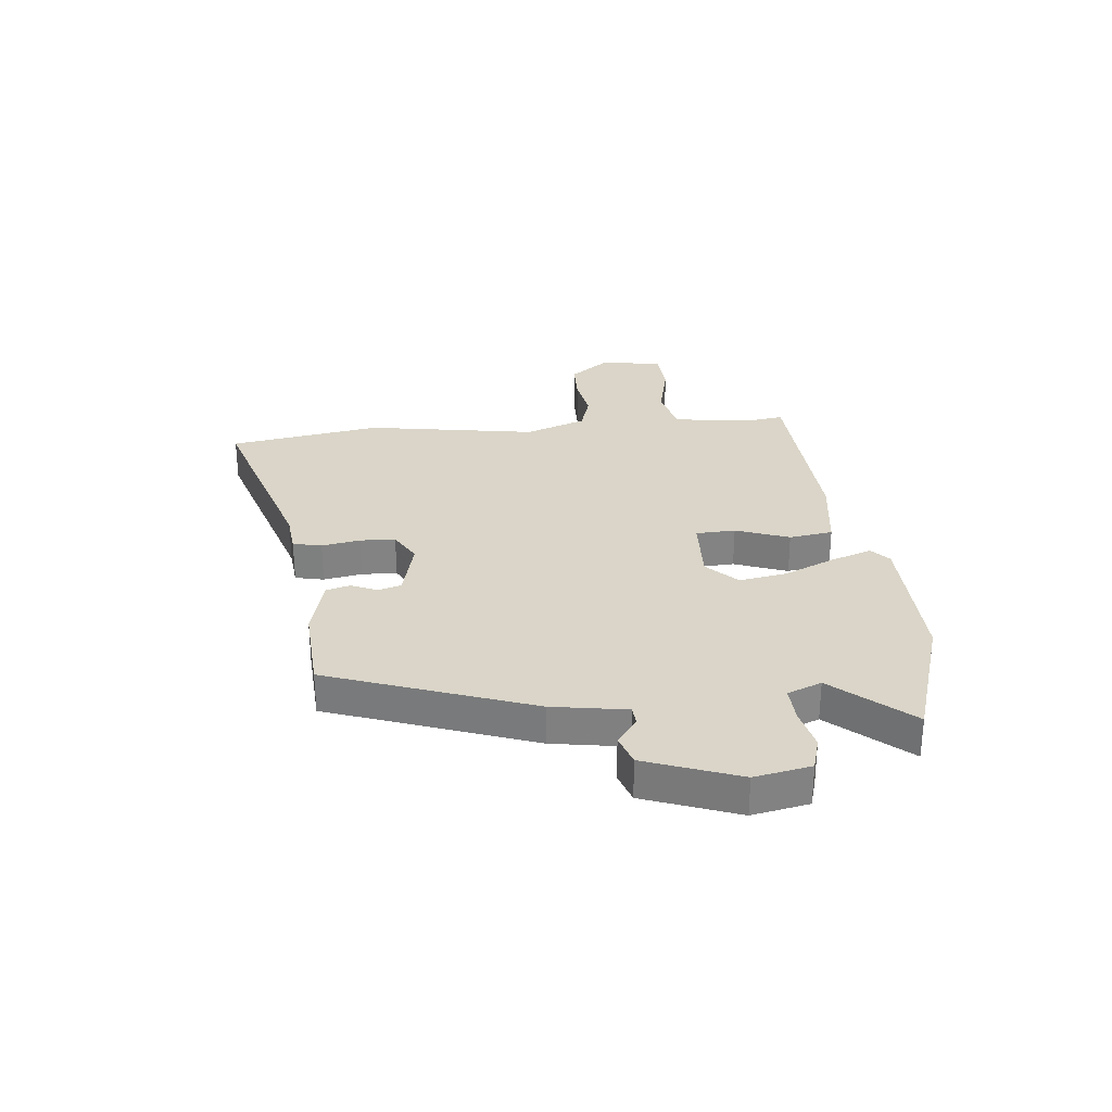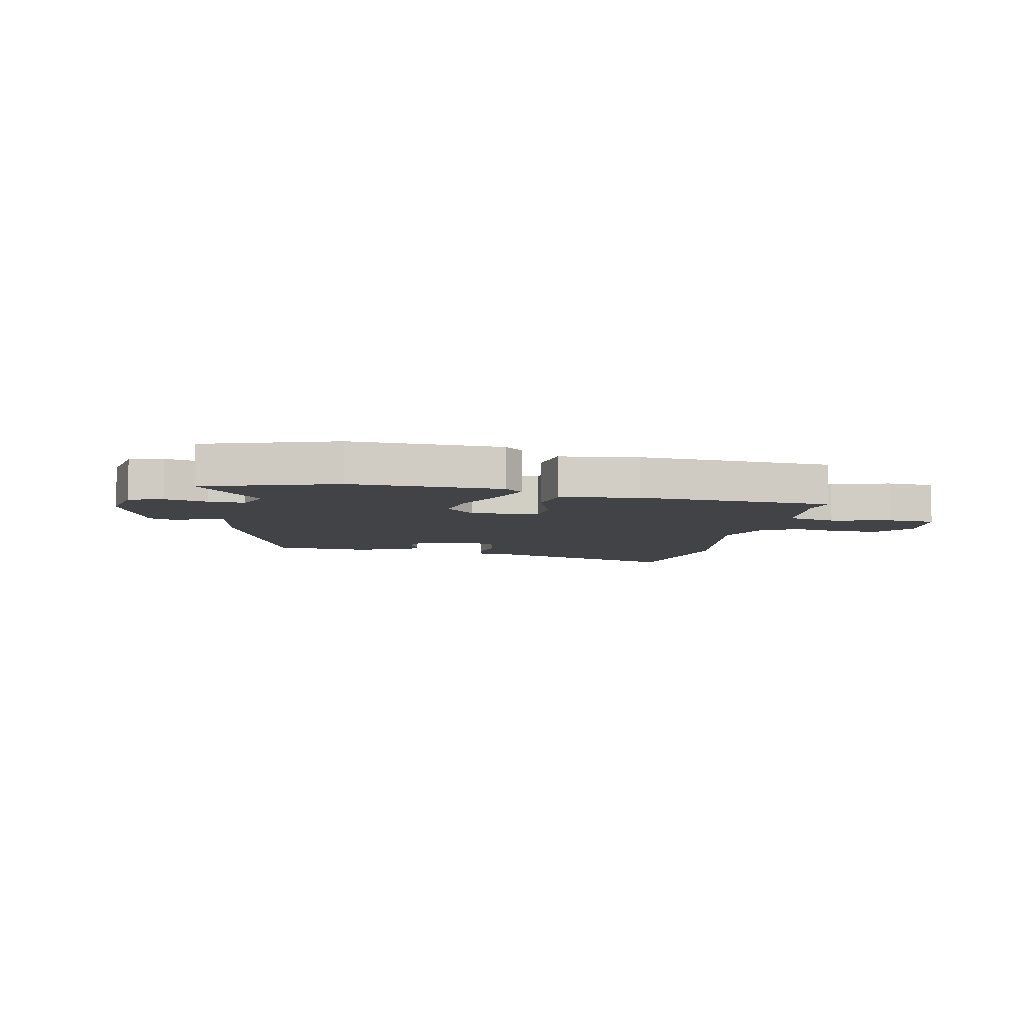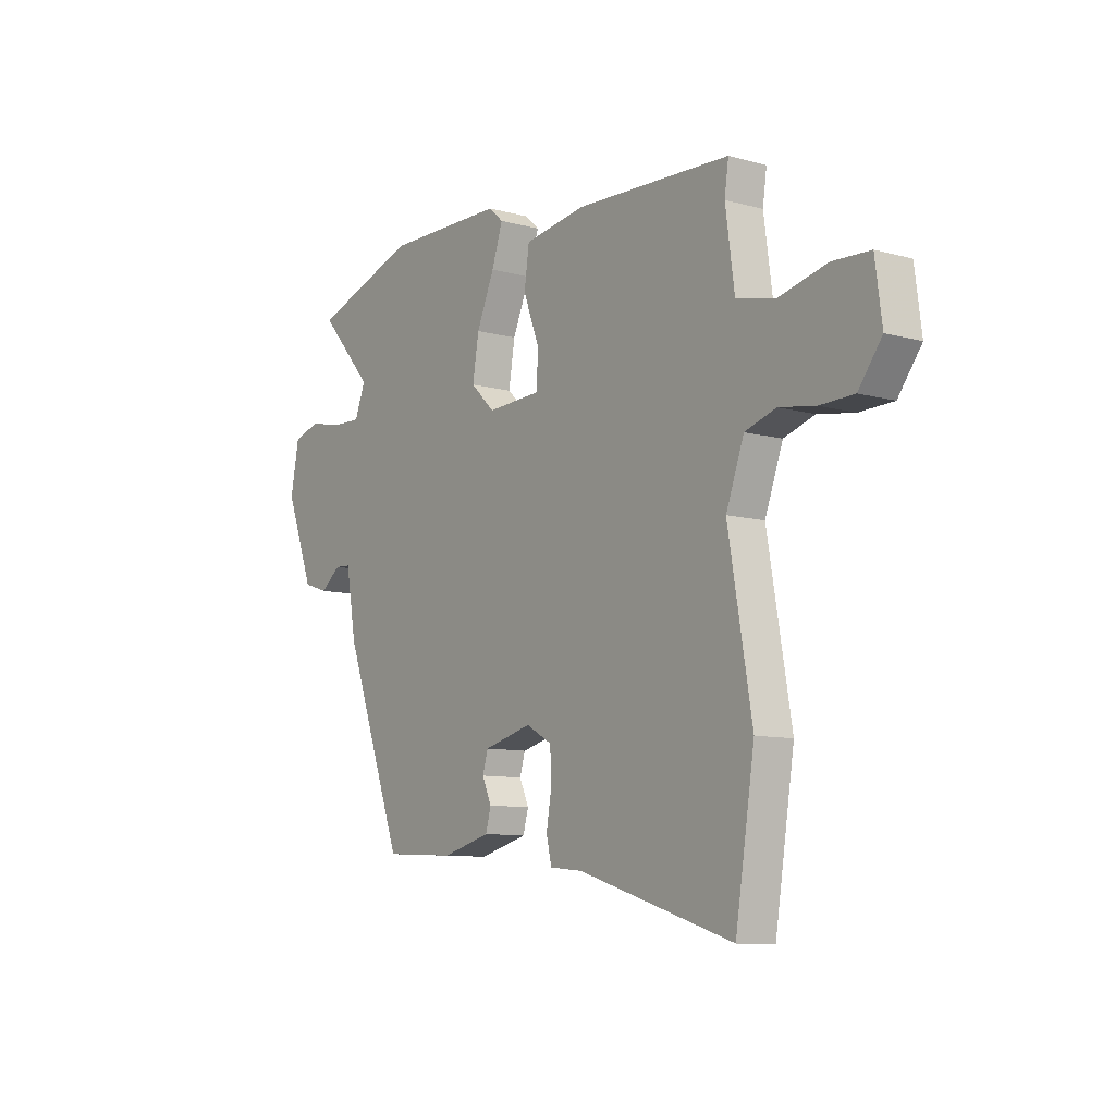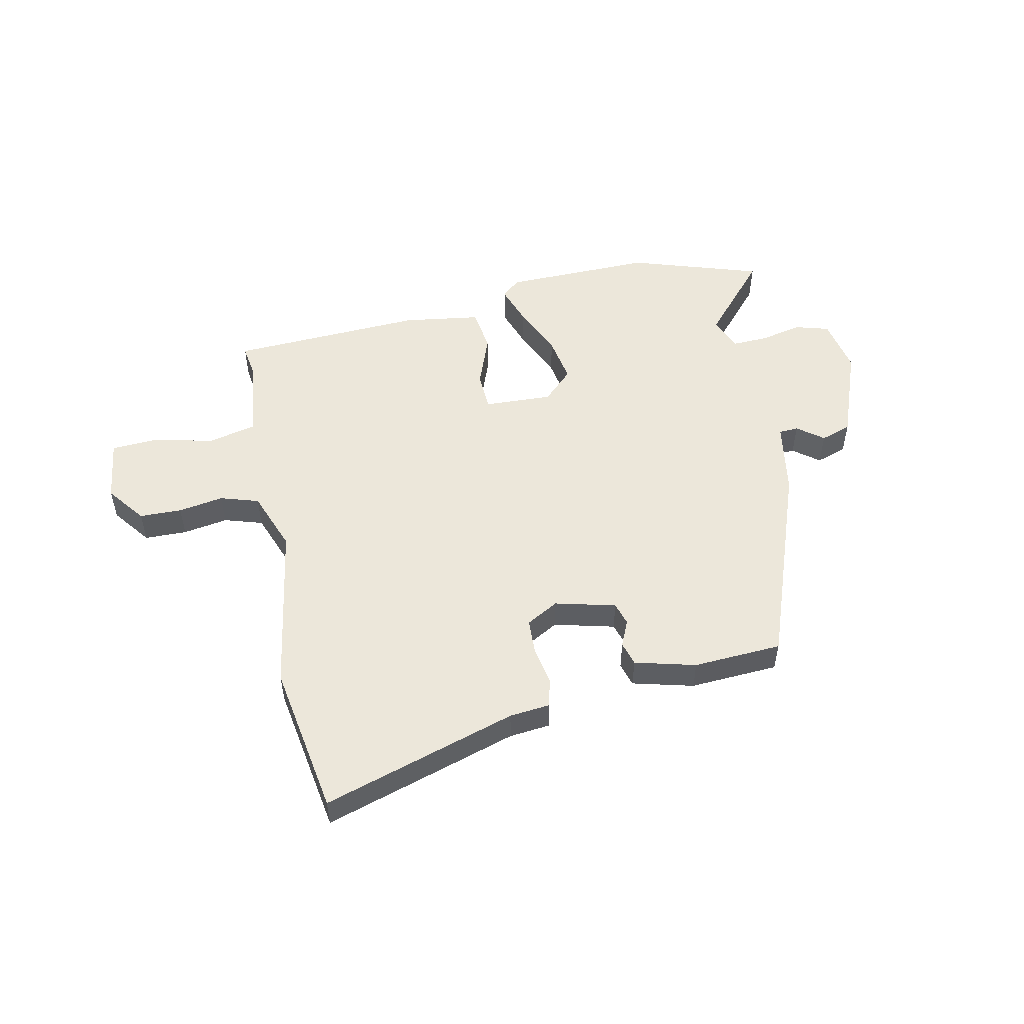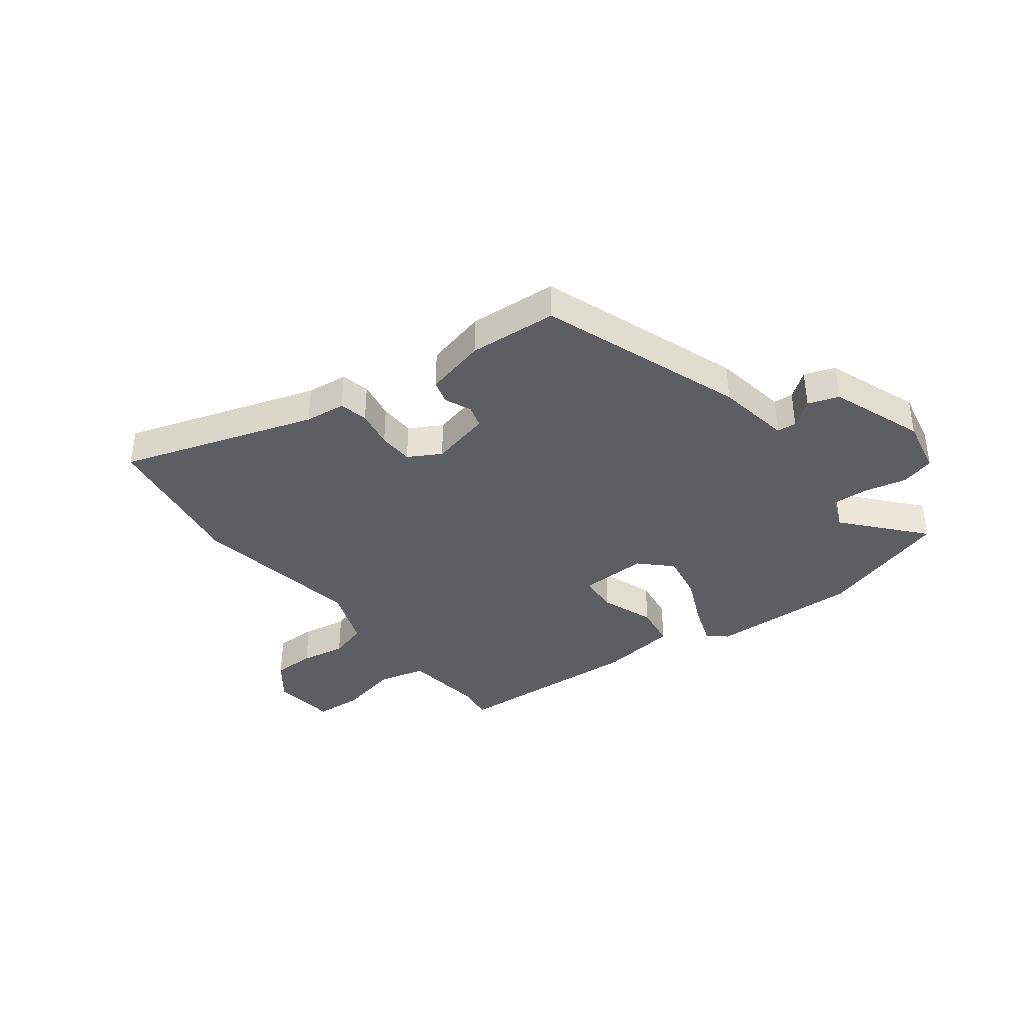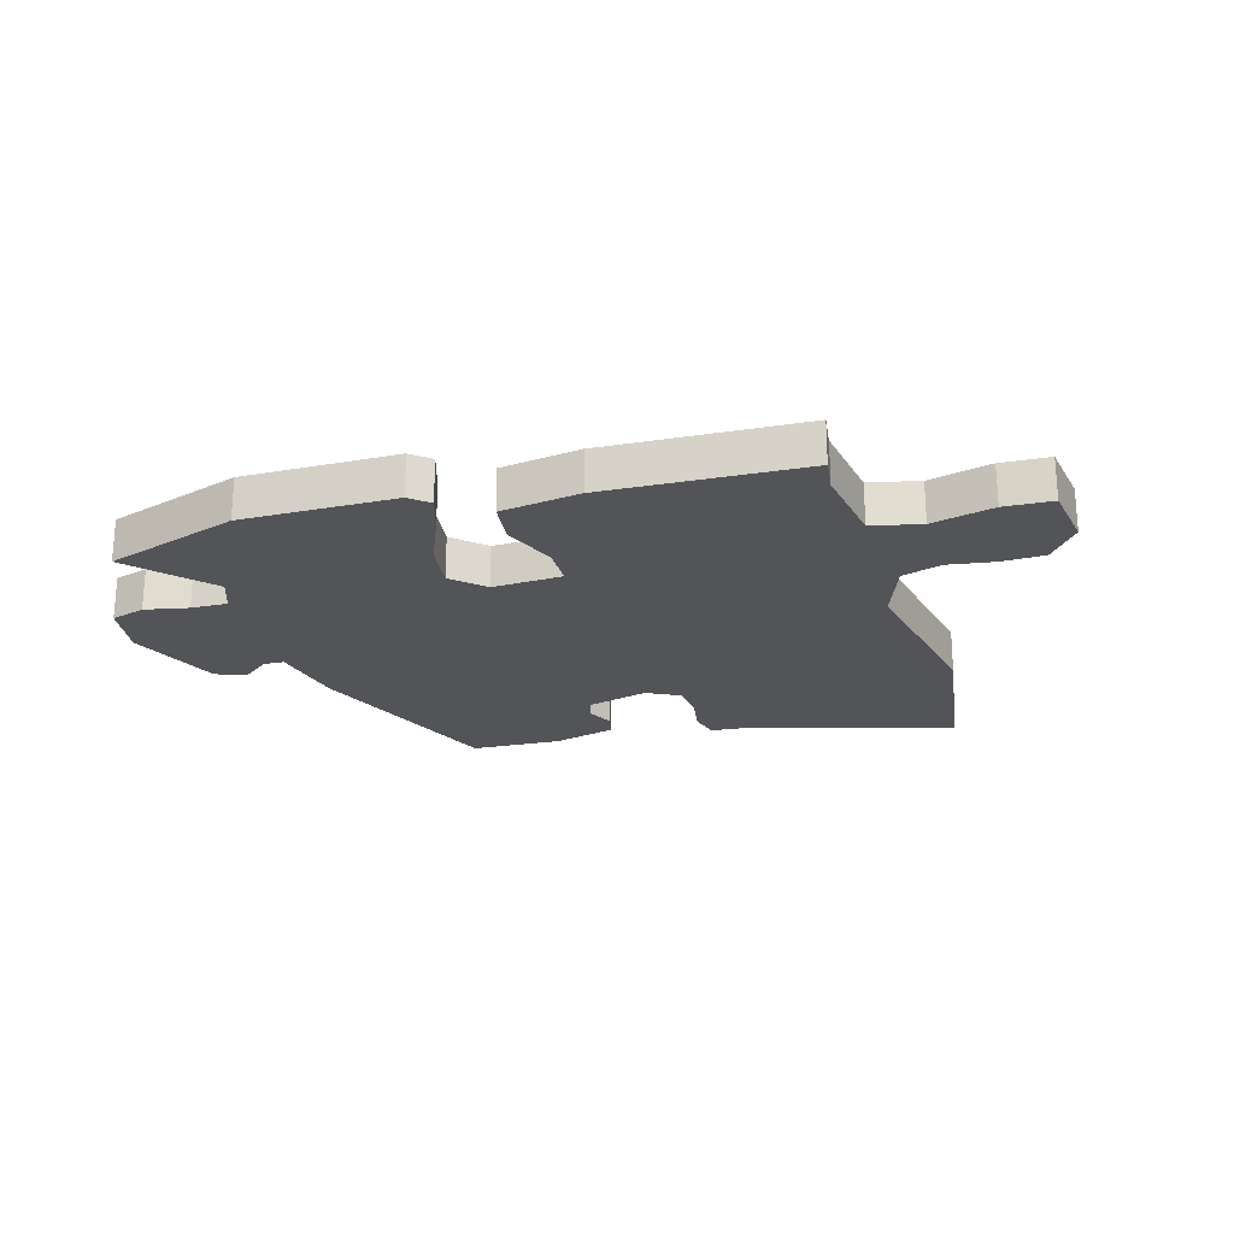
<metadata>
{"format":"obj","ext":"obj","renderer":"f3d","projection":"perspective","resolution":1024,"background":"white","views":[{"elev":29.3,"azim":-96.2,"up":"+Y"},{"elev":-7.0,"azim":-12.2,"up":"+Y"},{"elev":-9.4,"azim":54.3,"up":"+Z"},{"elev":52.1,"azim":167.8,"up":"+Y"},{"elev":-37.7,"azim":-143.4,"up":"+Y"},{"elev":-23.0,"azim":17.1,"up":"+Y"}]}
</metadata>
<code>
v 0.484 0.07 0.461
v 0.475 0.07 0.399
v 0.495 0.07 0.253
v 0.581 0.07 0.233
v 0.689 0.07 0.259
v 0.773 0.07 0.255
v 0.788 0.07 0.141
v 0.736 0.07 0.072
v 0.66 0.07 0.07
v 0.579 0.07 0.083
v 0.51 0.07 0.061
v 0.47 0.07 -0.048
v 0.523 0.07 -0.354
v 0.48 0.07 -0.627
v 0.132 0.07 -0.521
v 0.059 0.07 -0.514
v 0.047 0.07 -0.463
v 0.059 0.07 -0.394
v 0.056 0.07 -0.331
v -0.002 0.07 -0.299
v -0.11 0.07 -0.327
v -0.122 0.07 -0.368
v -0.101 0.07 -0.415
v -0.113 0.07 -0.458
v -0.222 0.07 -0.487
v -0.381 0.07 -0.479
v -0.514 0.07 -0.118
v -0.537 0.07 0.015
v -0.572 0.07 0.017
v -0.618 0.07 -0.019
v -0.673 0.07 -0.001
v -0.736 0.07 0.165
v -0.717 0.07 0.266
v -0.657 0.07 0.284
v -0.581 0.07 0.268
v -0.517 0.07 0.266
v -0.493 0.07 0.327
v -0.613 0.07 0.462
v -0.378 0.07 0.54
v -0.11 0.07 0.537
v -0.077 0.07 0.508
v -0.102 0.07 0.434
v -0.142 0.07 0.342
v -0.156 0.07 0.257
v -0.102 0.07 0.205
v 0.02 0.07 0.211
v 0.023 0.07 0.282
v -0.013 0.07 0.377
v -0.002 0.07 0.455
v 0.137 0.07 0.476
v 0.484 0 0.461
v 0.475 0 0.399
v 0.495 0 0.253
v 0.581 0 0.233
v 0.689 0 0.259
v 0.773 0 0.255
v 0.788 0 0.141
v 0.736 0 0.072
v 0.66 0 0.07
v 0.579 0 0.083
v 0.51 0 0.061
v 0.47 0 -0.048
v 0.523 0 -0.354
v 0.48 0 -0.627
v 0.132 0 -0.521
v 0.059 0 -0.514
v 0.047 0 -0.463
v 0.059 0 -0.394
v 0.056 0 -0.331
v -0.002 0 -0.299
v -0.11 0 -0.327
v -0.122 0 -0.368
v -0.101 0 -0.415
v -0.113 0 -0.458
v -0.222 0 -0.487
v -0.381 0 -0.479
v -0.514 0 -0.118
v -0.537 0 0.015
v -0.572 0 0.017
v -0.618 0 -0.019
v -0.673 0 -0.001
v -0.736 0 0.165
v -0.717 0 0.266
v -0.657 0 0.284
v -0.581 0 0.268
v -0.517 0 0.266
v -0.493 0 0.327
v -0.613 0 0.462
v -0.378 0 0.54
v -0.11 0 0.537
v -0.077 0 0.508
v -0.102 0 0.434
v -0.142 0 0.342
v -0.156 0 0.257
v -0.102 0 0.205
v 0.02 0 0.211
v 0.023 0 0.282
v -0.013 0 0.377
v -0.002 0 0.455
v 0.137 0 0.476
f 50 1 2
f 49 50 2
f 48 49 2
f 47 48 2
f 46 47 2 3
f 41 42 43
f 40 41 43
f 39 40 43
f 38 39 43
f 37 38 43
f 36 37 43 44
f 33 34 35
f 32 33 35
f 31 32 35
f 30 31 35
f 29 30 35
f 28 29 35 36
f 27 28 36
f 26 27 36
f 25 26 36
f 24 25 36
f 23 24 36
f 22 23 36
f 36 44 45
f 22 36 45
f 21 22 45
f 15 16 17 18
f 15 18 19
f 14 15 19
f 13 14 19
f 12 13 19
f 11 12 19 20
f 8 9 10
f 7 8 10
f 6 7 10
f 5 6 10
f 4 5 10
f 4 10 11
f 3 4 11
f 46 3 11
f 21 45 46
f 20 21 46
f 11 20 46
f 52 51 100
f 52 100 99
f 52 99 98
f 52 98 97
f 53 52 97 96
f 93 92 91
f 93 91 90
f 93 90 89
f 93 89 88
f 93 88 87
f 94 93 87 86
f 85 84 83
f 85 83 82
f 85 82 81
f 85 81 80
f 85 80 79
f 86 85 79 78
f 86 78 77
f 86 77 76
f 86 76 75
f 86 75 74
f 86 74 73
f 86 73 72
f 95 94 86
f 95 86 72
f 95 72 71
f 68 67 66 65
f 69 68 65
f 69 65 64
f 69 64 63
f 69 63 62
f 70 69 62 61
f 60 59 58
f 60 58 57
f 60 57 56
f 60 56 55
f 60 55 54
f 61 60 54
f 61 54 53
f 61 53 96
f 96 95 71
f 96 71 70
f 96 70 61
f 1 51 52 2
f 2 52 53 3
f 3 53 54 4
f 4 54 55 5
f 5 55 56 6
f 6 56 57 7
f 7 57 58 8
f 8 58 59 9
f 9 59 60 10
f 10 60 61 11
f 11 61 62 12
f 12 62 63 13
f 13 63 64 14
f 14 64 65 15
f 15 65 66 16
f 16 66 67 17
f 17 67 68 18
f 18 68 69 19
f 19 69 70 20
f 20 70 71 21
f 21 71 72 22
f 22 72 73 23
f 23 73 74 24
f 24 74 75 25
f 25 75 76 26
f 26 76 77 27
f 27 77 78 28
f 28 78 79 29
f 29 79 80 30
f 30 80 81 31
f 31 81 82 32
f 32 82 83 33
f 33 83 84 34
f 34 84 85 35
f 35 85 86 36
f 36 86 87 37
f 37 87 88 38
f 38 88 89 39
f 39 89 90 40
f 40 90 91 41
f 41 91 92 42
f 42 92 93 43
f 43 93 94 44
f 44 94 95 45
f 45 95 96 46
f 46 96 97 47
f 47 97 98 48
f 48 98 99 49
f 49 99 100 50
f 50 100 51 1

</code>
